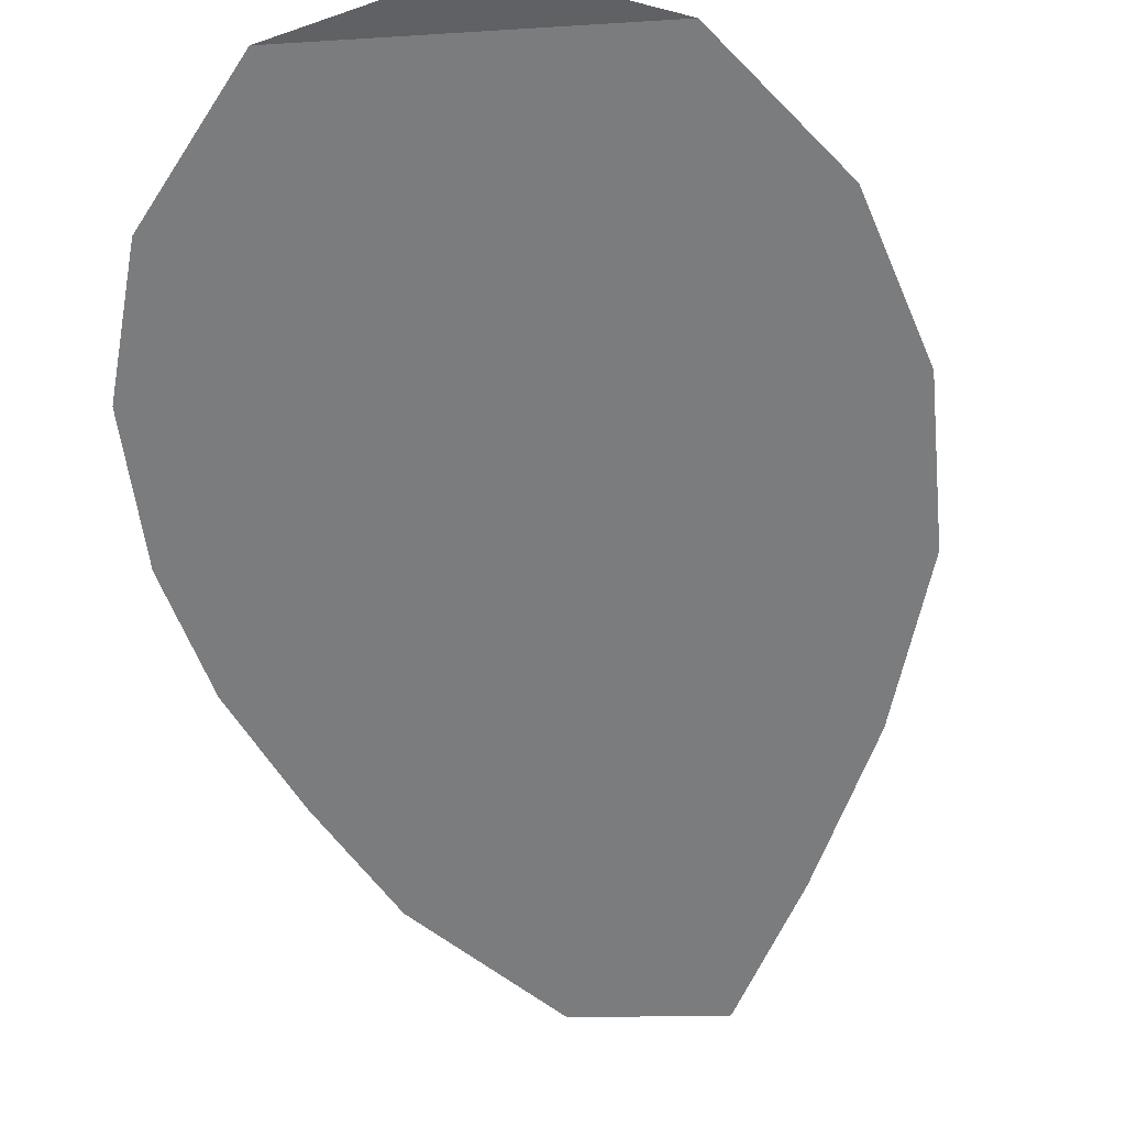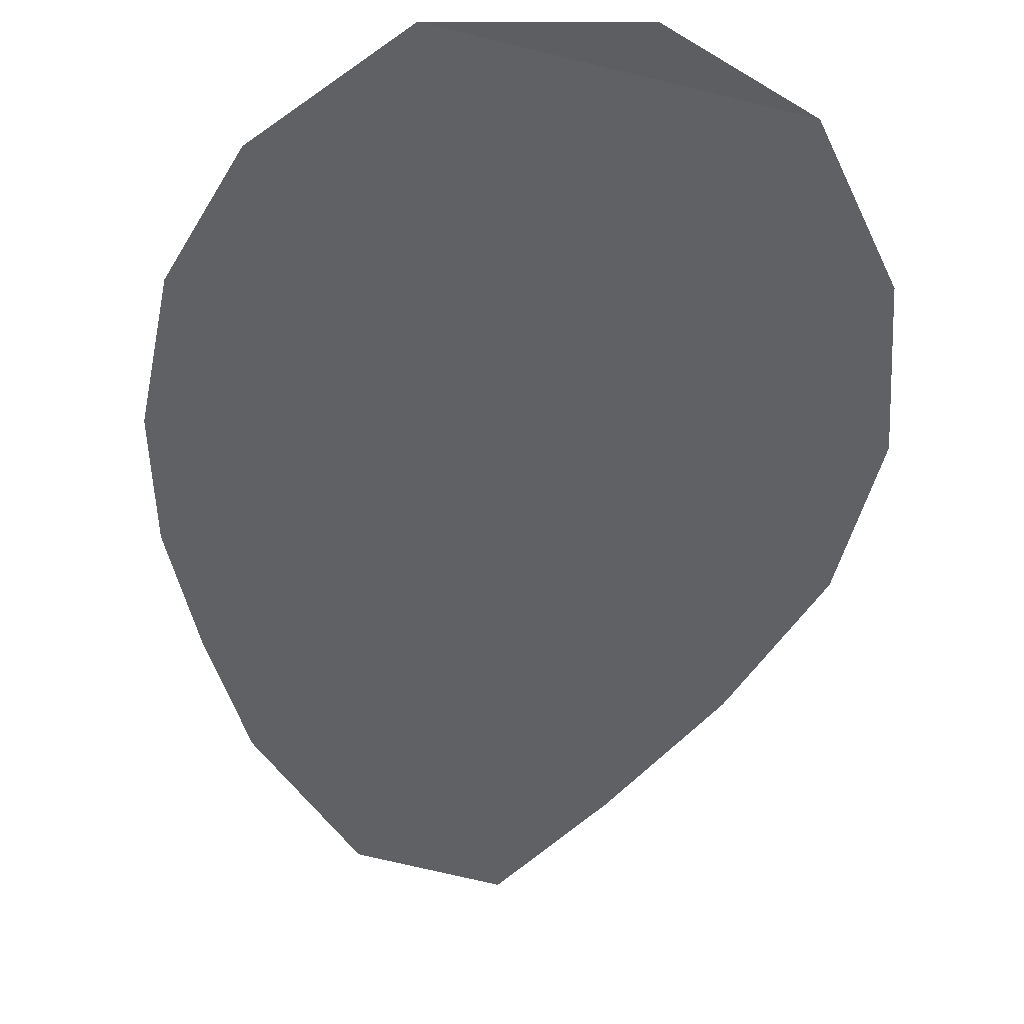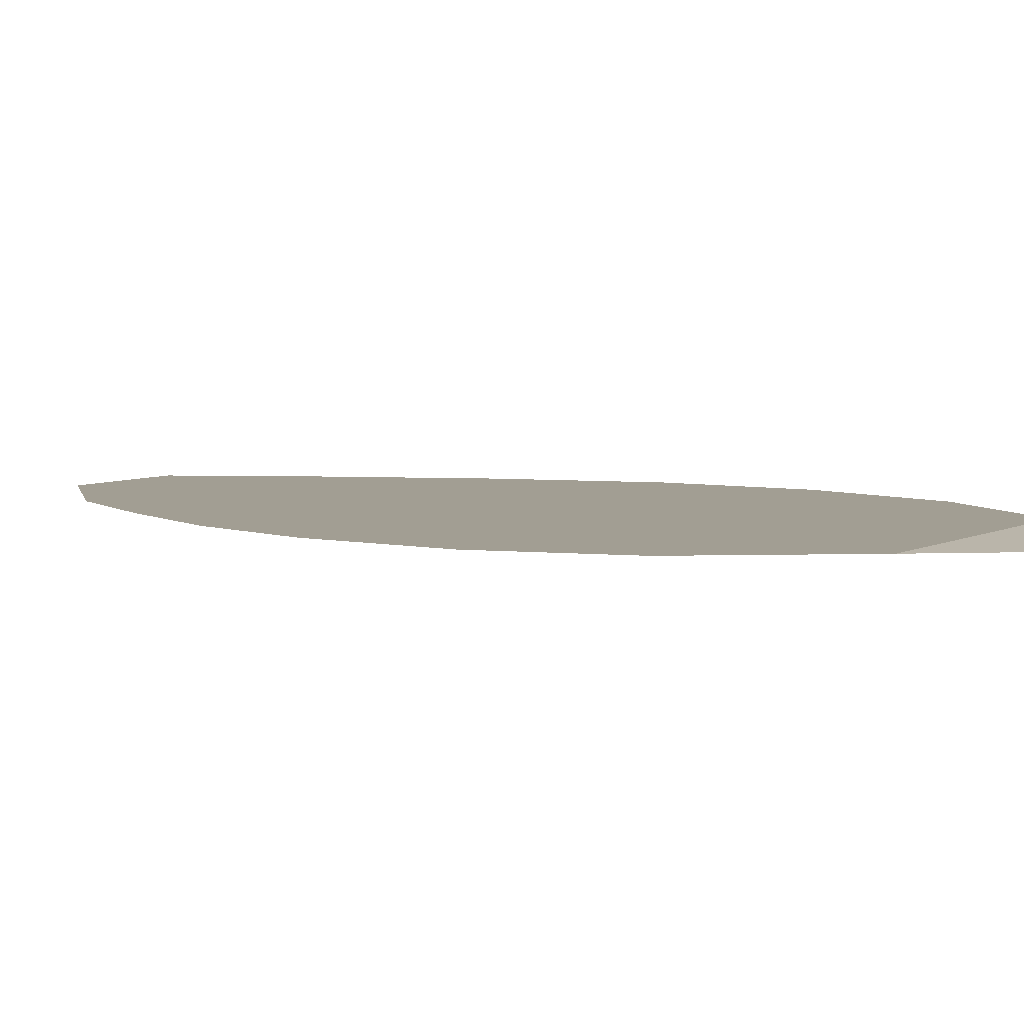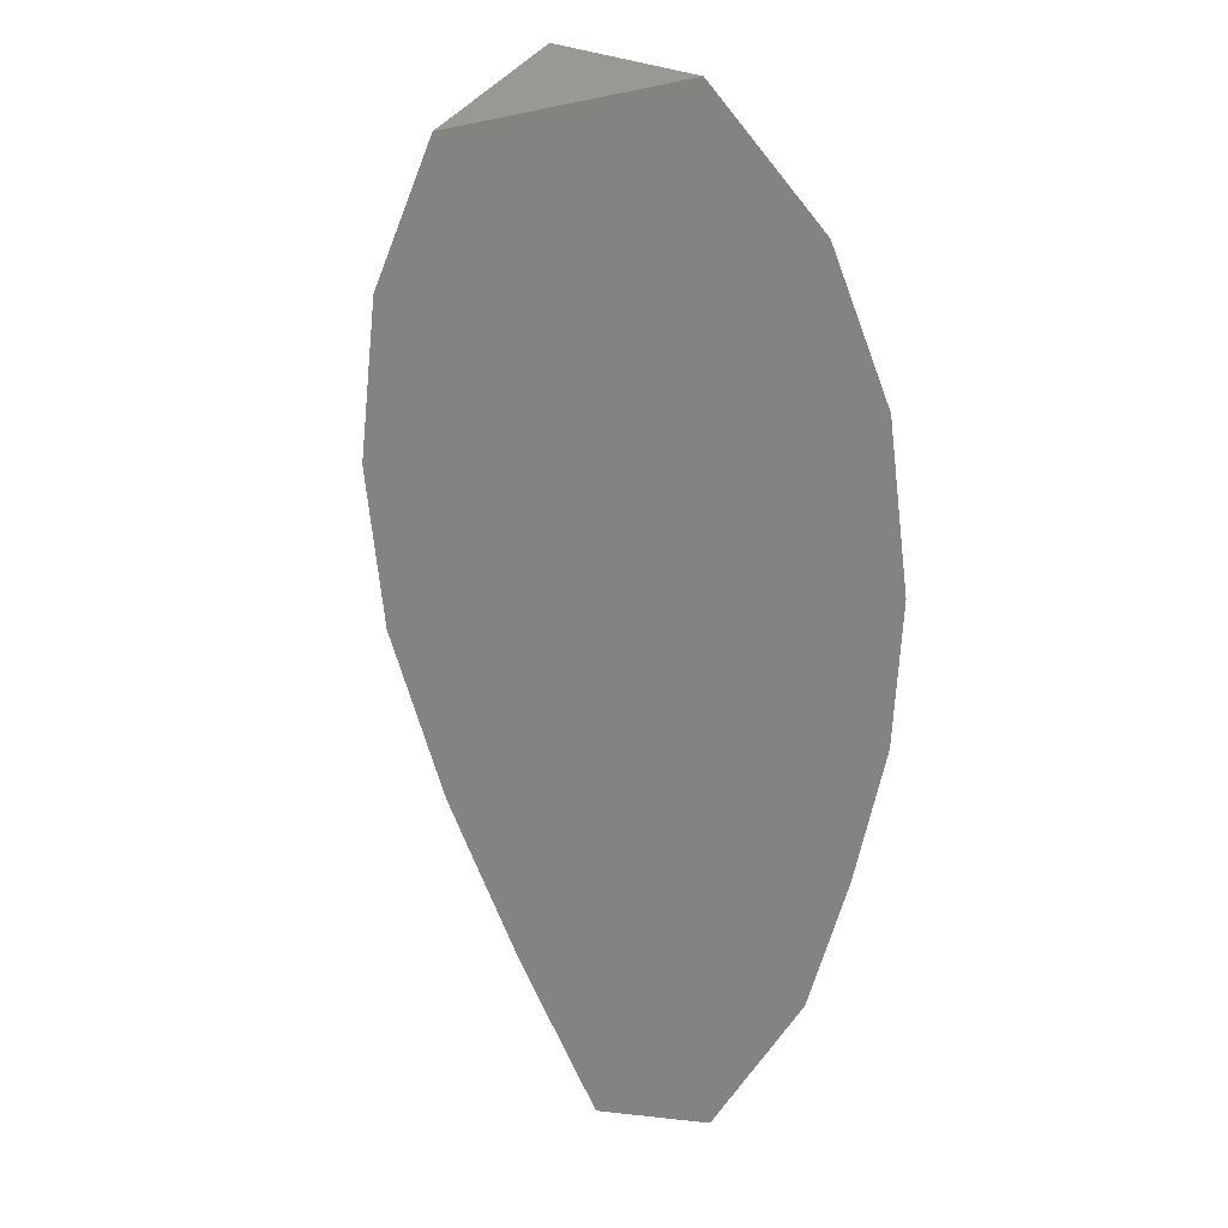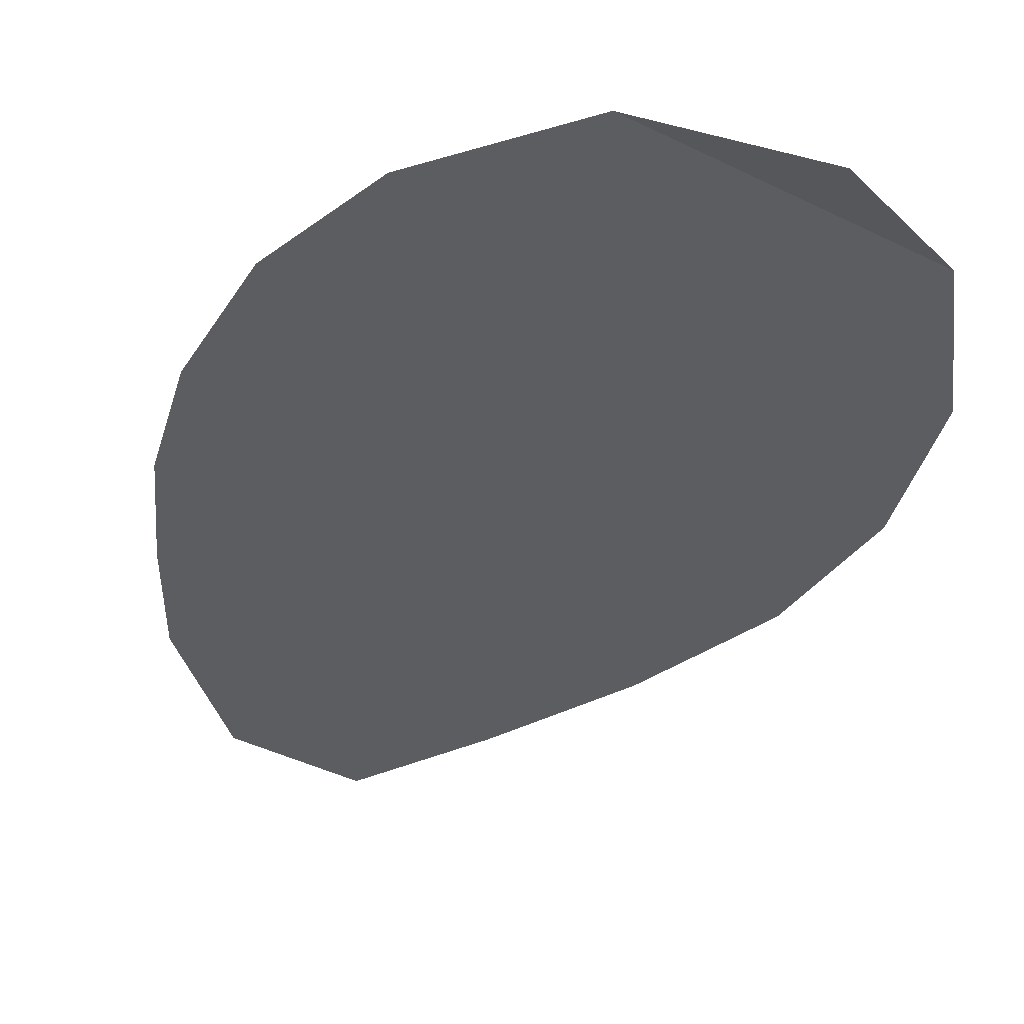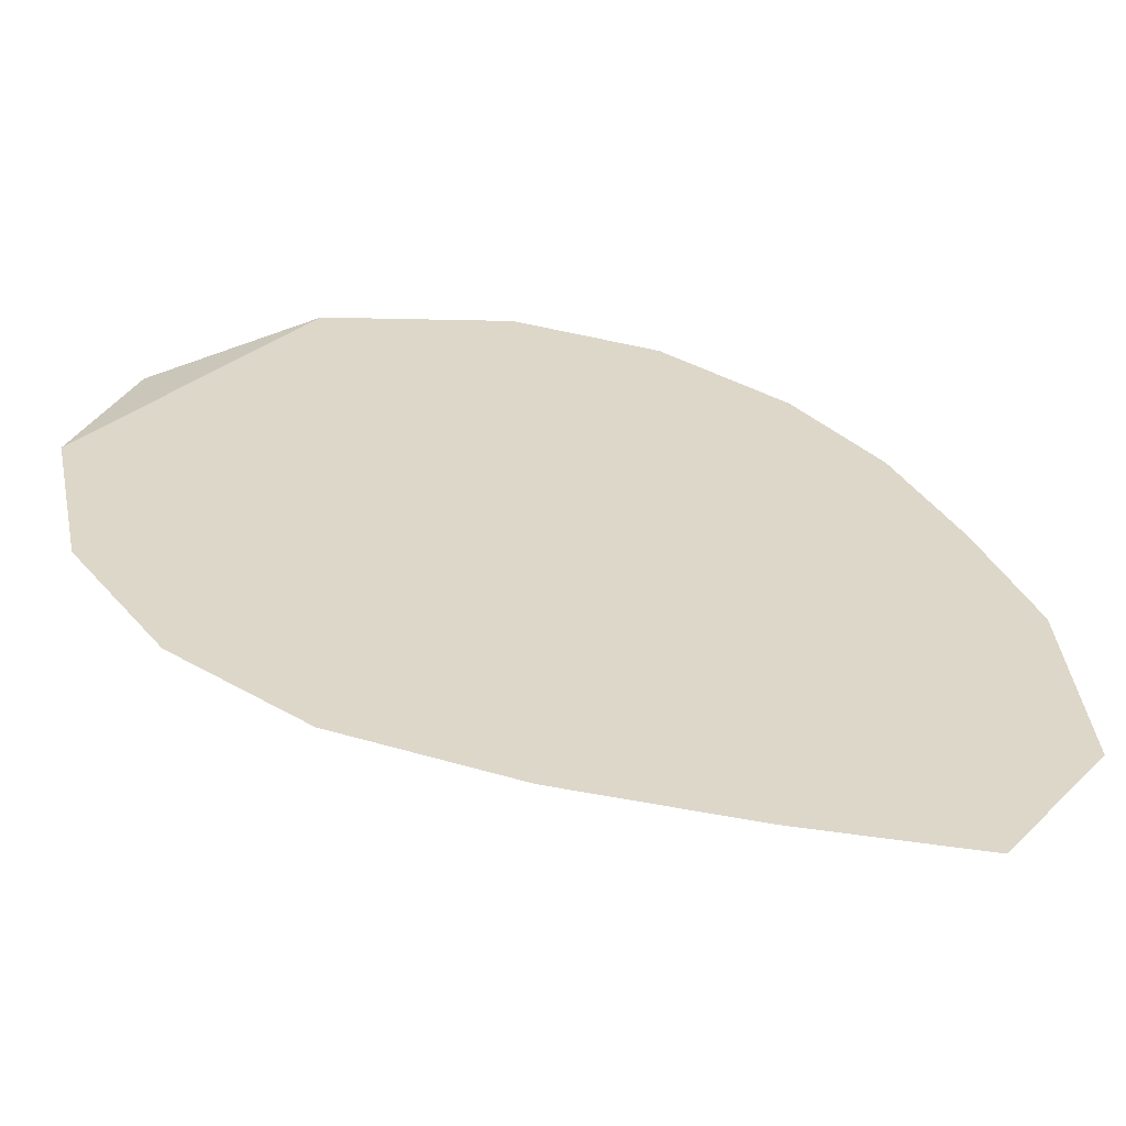
<metadata>
{"format":"obj","ext":"obj","renderer":"f3d","projection":"perspective","resolution":1024,"background":"white","views":[{"elev":-58.6,"azim":15.4,"up":"+Y"},{"elev":-49.6,"azim":-3.7,"up":"+Y"},{"elev":5.1,"azim":-46.7,"up":"+Y"},{"elev":16.5,"azim":-138.2,"up":"+Z"},{"elev":-36.6,"azim":-20.8,"up":"+Y"},{"elev":30.9,"azim":140.5,"up":"+Y"}]}
</metadata>
<code>
o Cube
v 0.5581 0.001257 0.7191
v 0.1795 -0.01885 1.731
v 0.6085 0.001257 1.005
v 0.4197 0.001257 1.583
v -0.1807 0.001257 0.02882
v -0.1454 0.001257 1.7
v 0.06992 0.001257 -0.03598
v 0.569 0.001257 1.304
v 0.4183 0.001257 0.4399
v 0.2439 0.001257 0.1847
v -0.3683 0.001257 0.2962
v -0.449 0.001257 0.523
v -0.5127 0.001257 0.7523
v -0.5326 0.001257 0.9846
v -0.4961 0.001257 1.251
v -0.3821 0.001257 1.487
f 9 13 1
f 10 5 11
f 8 16 4
f 4 6 2
f 3 15 8
f 1 14 3
f 9 11 12
f 9 12 13
f 10 7 5
f 8 15 16
f 4 16 6
f 3 14 15
f 1 13 14
f 9 10 11

</code>
